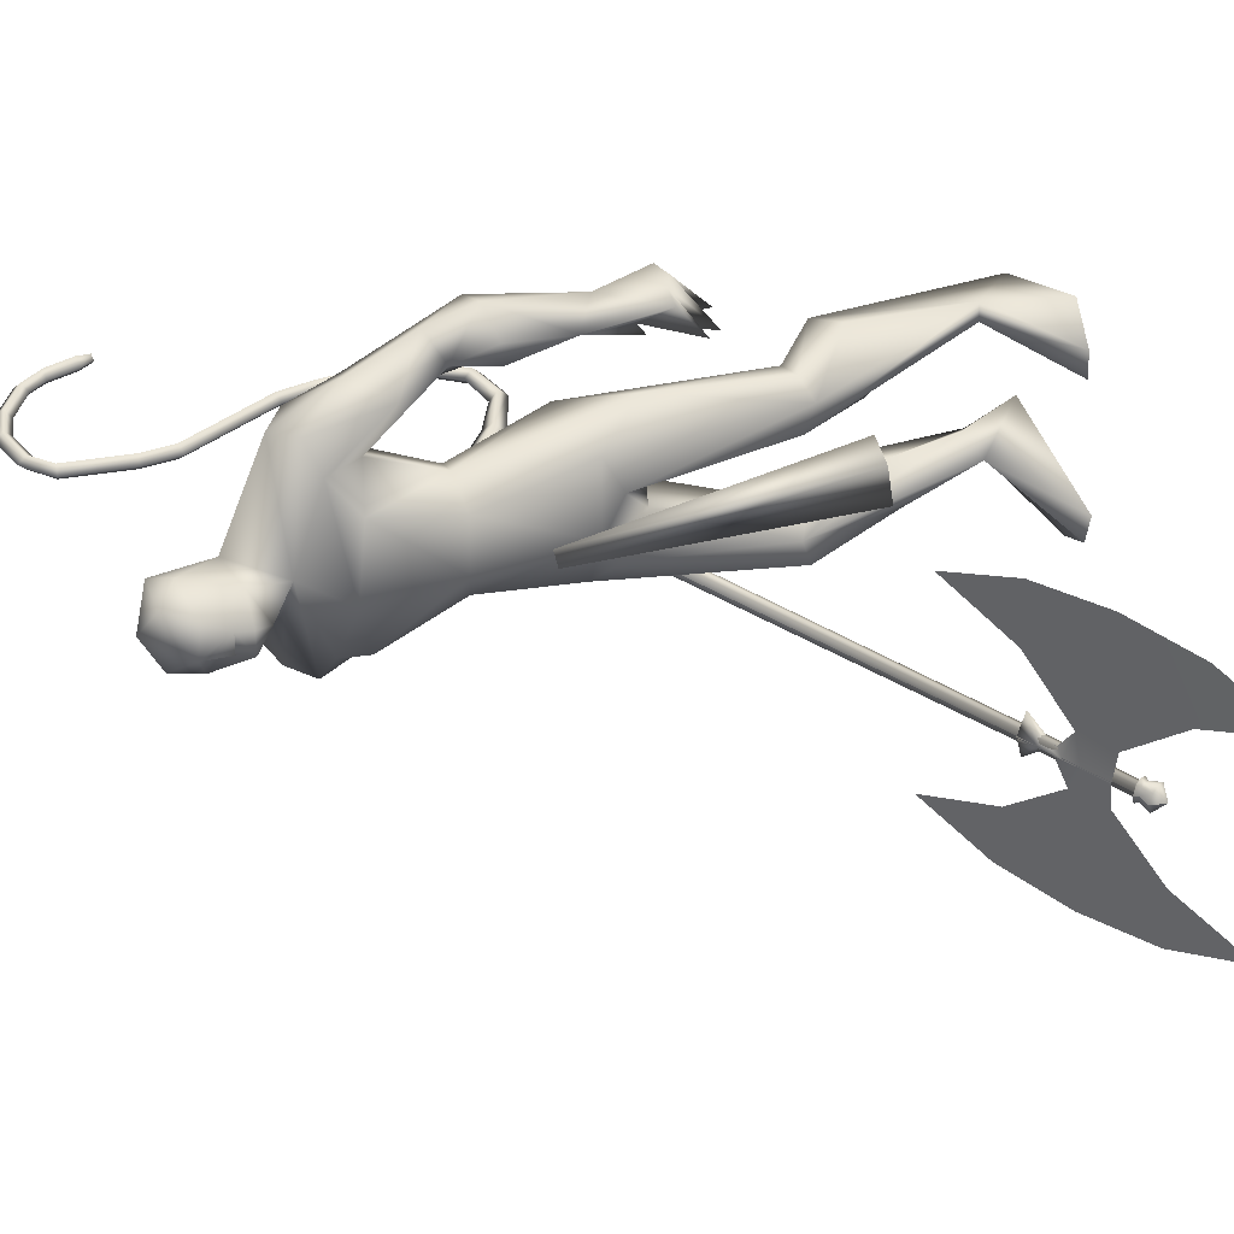
<metadata>
{"format":"obj","ext":"obj","renderer":"f3d","projection":"perspective","resolution":1024,"background":"white","views":[{"elev":39.5,"azim":67.6,"up":"+Y"}]}
</metadata>
<code>
o body.001_mesh15-geometry.001
v -0.3256 -0.1861 0.2092
v -0.1469 -0.08637 0.6182
v -0.2733 -0.1519 0.2496
v -0.3055 -0.1539 0.7241
v -0.3259 -0.2891 0.7297
v -0.1667 -0.1634 0.8728
v -0.1856 -0.2717 0.8892
v -0.08049 -0.3228 0.9022
v -0.198 -0.3564 0.6854
v -0.1882 -0.2145 0.2124
v 0.007155 -0.1756 0.9114
v -0.07791 -0.1151 0.8584
v -0.4627 -0.1612 1.52
v -0.3353 -0.03522 1.36
v -0.4425 0.01415 1.501
v -0.3829 0.01082 1.768
v -0.4354 0.1949 1.517
v -0.3071 0.168 1.896
v -0.3292 -0.1572 1.882
v -0.2282 -0.2181 1.904
v -0.2171 -0.3302 1.382
v 0.000283 -0.2793 0.8772
v -0.149 -0.2824 0.5076
v -0.2529 -0.2502 0.1804
v -0.3324 -0.2603 0.02669
v 0.01233 -0.4142 0.02555
v 0.1656 -0.2261 0.03902
v 0.1573 -0.3311 0.04731
v -0.1192 -0.2313 1.527
v -0.05232 -0.1342 1.457
v -0.1402 -0.03343 1.337
v -0.01745 -0.01001 1.529
v -0.1026 -0.1539 1.898
v -0.01124 -0.009835 1.927
v -0.3893 0.01099 2.046
v -0.1985 0.2207 1.908
v -0.2032 0.3345 2.158
v -0.4195 0.2928 2.256
v -0.4276 0.3615 1.981
v -0.4634 0.439 2.13
v -0.4137 0.4103 2.318
v -0.2801 0.4342 2.403
v -0.2416 0.08718 2.575
v -0.2641 -0.06479 2.584
v -0.4748 -0.2728 2.3
v -0.2593 -0.3289 2.154
v -0.08321 -0.2625 2.2
v -0.08604 0.1441 1.898
v -0.09388 0.2238 1.499
v -0.04523 0.1163 1.445
v -0.1714 0.02608 1.329
v -0.3233 0.1019 1.303
v -0.04947 0.2487 2.206
v 0.001855 -0.01062 2.255
v -0.1916 -0.3372 2.278
v -0.1132 0.04456 2.403
v -0.2503 -0.448 2.317
v -0.1767 -0.1134 2.421
v -0.3208 -0.4229 2.403
v -0.4605 -0.3828 2.35
v -0.07705 -0.1056 2.545
v -0.01254 -0.005743 2.495
v -0.07202 0.09448 2.549
v -0.1456 0.1284 2.721
v -0.2179 0.09293 2.788
v -0.2786 -0.0494 2.778
v -0.1499 0.3349 2.284
v -0.2492 0.4518 2.031
v -0.3339 0.4714 1.856
v -0.4425 0.3902 1.706
v -0.5221 0.4209 2.008
v -0.5391 0.4716 1.705
v -0.5387 0.5531 1.74
v -0.3827 0.6249 1.738
v -0.4168 0.5608 1.904
v -0.3429 0.5083 2.159
v -0.1949 0.4518 2.328
v -0.2879 0.4621 1.71
v -0.274 0.5488 1.723
v -0.3743 0.4764 1.479
v -0.3481 0.5986 1.427
v -0.2434 0.5384 1.501
v -0.3627 0.5395 1.265
v -0.3998 0.5979 1.221
v -0.348 0.6472 1.239
v -0.2936 0.4512 1.281
v -0.2721 0.5134 1.32
v -0.1525 0.6249 1.254
v -0.1579 0.4898 1.148
v -0.218 0.6493 1.253
v -0.2676 0.5121 1.091
v -0.2672 0.6545 1.225
v -0.2034 0.4744 1.093
v -0.3458 0.5117 1.136
v 0.04482 0.03824 2.561
v 0.03351 -0.0624 2.561
v -0.000571 -0.1061 2.698
v -0.1603 -0.131 2.722
v 0.006009 -0.03782 2.645
v 0.02818 0.03667 2.615
v 0.0106 0.0848 2.699
v -0.05146 0.1062 2.795
v 0.04782 -0.01522 2.725
v -0.05432 -0.1146 2.795
v 0.06403 -0.01367 2.626
v -0.5487 -0.3266 2.028
v -0.5608 -0.4021 2.19
v -0.6447 -0.3782 2.086
v -0.3805 -0.4374 2.033
v -0.4596 -0.4899 2.158
v -0.5575 -0.5099 1.911
v -0.6412 -0.5897 1.786
v -0.7679 -0.5011 1.856
v -0.7769 -0.4188 1.823
v -0.6801 -0.3494 1.776
v -0.5174 -0.4133 1.853
v -0.5457 -0.5261 1.719
v -0.7612 -0.5641 1.495
v -0.6376 -0.5014 1.473
v -0.8547 -0.6152 1.331
v -0.9049 -0.5623 1.345
v -0.8879 -0.4844 1.239
v -0.8003 -0.5037 1.371
v -0.7549 -0.4394 1.554
v -0.6687 -0.4294 1.29
v -0.7057 -0.5022 1.366
v -0.6782 -0.6067 1.247
v -0.7393 -0.6272 1.282
v -0.7916 -0.6278 1.281
v -0.8485 -0.4873 1.159
v -0.7282 -0.4718 1.149
v -0.7899 -0.4541 1.128
v -0.2407 0.1654 0.8637
v -0.2436 0.2748 0.8831
v -0.1913 0.3371 1.347
v -0.05596 0.2593 0.8593
v -0.05789 0.1569 0.8913
v -0.1548 0.1071 0.8415
v -0.3867 0.1705 0.7214
v -0.2424 0.08662 0.609
v -0.4013 0.1694 0.2512
v -0.4252 0.1415 0.02897
v -0.4694 0.2446 0.03158
v 0.05474 0.1932 0.03871
v -0.0769 0.3971 0.02533
v 0.05801 0.2985 0.04702
v -0.3399 0.2619 0.1896
v -0.3912 0.307 0.7285
v -0.2595 0.3602 0.6779
v -0.1343 0.3137 0.8834
v -0.2961 0.2204 0.2105
v -0.3422 -0.1225 0.02843
v -0.007892 0.01444 1.682
v -0.001257 -0.05468 1.668
v 0.07383 0.07656 0.6849
v 0.04234 -0.1016 0.6413
v -0.02048 0.1251 0.6849
v -0.1028 -0.002538 2.854
f 1 2 3
f 4 2 1
f 4 5 6
f 6 5 7
f 5 8 7
f 5 9 8
f 4 1 5
f 3 11 10
f 2 11 3
f 12 11 2
f 13 6 7
f 13 14 6
f 13 7 21
f 7 8 21
f 9 22 8
f 9 23 22
f 24 23 9
f 24 10 23
f 25 26 24
f 27 26 25
f 27 28 26
f 27 10 28
f 24 28 10
f 28 24 26
f 23 10 11
f 22 23 11
f 21 8 22
f 21 22 29
f 30 29 22
f 32 30 31
f 29 30 32
f 35 16 19
f 35 18 16
f 18 37 36
f 38 37 18
f 38 39 37
f 38 40 39
f 41 40 38
f 41 44 43
f 44 41 38
f 38 18 35
f 45 35 19
f 19 20 46
f 46 20 47
f 47 20 33
f 47 33 34
f 34 32 48
f 34 33 32
f 49 32 50
f 32 31 50
f 50 31 51
f 14 51 31
f 14 52 51
f 52 14 15
f 31 30 11
f 30 22 11
f 31 11 12
f 6 31 12
f 14 31 6
f 15 14 13
f 53 48 36
f 53 34 48
f 54 34 53
f 54 47 34
f 46 47 55
f 54 55 47
f 56 55 54
f 56 57 55
f 58 57 56
f 58 59 57
f 44 59 58
f 44 60 59
f 60 38 45
f 44 38 60
f 44 58 61
f 61 58 56
f 61 56 62
f 63 62 56
f 43 64 63
f 65 64 43
f 66 65 43
f 66 43 44
f 43 63 56
f 56 67 77
f 56 54 67
f 67 54 53
f 37 67 53
f 67 37 68
f 39 69 37
f 39 70 69
f 71 70 39
f 72 70 71
f 71 73 72
f 73 40 75
f 40 73 71
f 71 39 40
f 40 76 75
f 40 41 76
f 41 42 76
f 76 42 77
f 77 42 56
f 43 56 42
f 42 41 43
f 67 68 77
f 76 77 68
f 75 76 68
f 68 37 69
f 70 78 69
f 74 69 79
f 75 69 74
f 75 68 69
f 73 75 74
f 69 78 79
f 72 80 70
f 72 81 80
f 73 81 72
f 73 74 81
f 79 78 82
f 70 82 78
f 70 80 82
f 80 84 83
f 80 81 84
f 81 85 84
f 74 82 81
f 74 79 82
f 82 86 87
f 82 87 88
f 88 87 89
f 87 90 89
f 83 87 80
f 85 87 83
f 87 85 91
f 85 92 91
f 85 81 92
f 81 90 92
f 81 88 90
f 81 82 88
f 90 88 89
f 90 93 92
f 87 93 90
f 87 92 93
f 87 91 92
f 83 94 85
f 83 84 94
f 85 94 84
f 80 87 86
f 80 86 82
f 37 53 36
f 66 44 98
f 44 61 98
f 95 62 63
f 95 96 62
f 61 96 97
f 96 61 62
f 61 97 98
f 97 96 99
f 99 96 100
f 100 96 95
f 100 95 63
f 63 101 100
f 63 64 101
f 64 102 101
f 102 103 101
f 104 97 103
f 98 97 104
f 103 97 99
f 99 105 103
f 100 105 99
f 100 103 105
f 101 103 100
f 38 35 45
f 45 19 46
f 45 46 106
f 60 45 107
f 45 106 107
f 108 107 106
f 110 111 109
f 113 112 111
f 108 114 113
f 114 108 115
f 108 106 115
f 107 108 113
f 113 110 107
f 113 111 110
f 110 109 57
f 55 57 109
f 110 57 59
f 107 110 60
f 60 110 59
f 55 109 46
f 106 46 116
f 109 116 46
f 109 111 116
f 111 117 116
f 112 117 111
f 106 116 115
f 113 118 112
f 113 114 118
f 115 116 119
f 117 119 116
f 112 119 117
f 112 118 119
f 121 120 118
f 123 122 121
f 123 120 122
f 114 115 124
f 114 124 118
f 124 121 118
f 124 123 121
f 115 119 124
f 124 119 125
f 119 127 126
f 118 127 119
f 118 128 127
f 118 129 128
f 120 129 118
f 120 130 129
f 123 130 120
f 123 129 130
f 123 126 129
f 124 126 123
f 125 126 124
f 126 125 119
f 126 131 128
f 127 131 126
f 131 127 128
f 126 128 132
f 128 129 132
f 126 132 129
f 122 120 121
f 52 133 51
f 17 133 52
f 17 134 133
f 17 135 134
f 50 136 49
f 50 137 136
f 51 137 50
f 51 138 137
f 133 138 51
f 139 138 133
f 139 140 138
f 141 140 139
f 143 142 141
f 143 144 142
f 145 144 143
f 145 146 144
f 145 147 146
f 143 147 145
f 148 143 141
f 143 148 147
f 148 149 147
f 139 148 141
f 148 150 149
f 148 134 150
f 148 133 134
f 148 139 133
f 134 135 150
f 135 136 150
f 135 49 136
f 149 150 136
f 149 136 147
f 136 137 147
f 147 137 151
f 141 151 137
f 141 142 151
f 142 144 151
f 146 151 144
f 147 151 146
f 140 141 137
f 138 140 137
f 15 17 52
f 152 10 27
f 3 10 152
f 1 3 152
f 1 152 25
f 152 27 25
f 25 24 1
f 1 24 5
f 5 24 9
f 4 6 12
f 4 12 2
f 154 155 153
f 154 156 155
f 154 153 157
f 154 157 156
f 156 157 155
f 98 104 66
f 65 66 158
f 66 104 158
f 103 102 158
f 155 157 153
f 102 64 65
f 102 65 158
f 104 103 158
f 16 15 13
f 16 17 15
f 18 17 16
f 17 18 36
f 19 16 13
f 13 20 19
f 13 21 20
f 33 29 32
f 20 29 33
f 20 21 29
f 48 32 49
f 17 36 135
f 36 49 135
f 36 48 49
o body_mesh15-geometry
v -0.369 0.01426 1.698
v -0.55 0.02722 1.612
v -0.3729 0.0631 1.749
v -0.5702 0.06705 1.646
v -0.384 0.01477 1.798
v -0.5943 0.02763 1.678
v -0.3782 -0.03407 1.749
v -0.5741 -0.01219 1.644
v -0.7238 0.03598 1.543
v -0.7161 0.06965 1.576
v -0.7121 0.03633 1.61
v -0.7197 0.00266 1.577
v -0.9402 0.05066 1.712
v -0.9144 0.07828 1.721
v -0.8896 0.05095 1.734
v -0.9154 0.02333 1.724
v -0.9701 0.06315 1.946
v -0.9426 0.09077 1.945
v -0.9148 0.06344 1.946
v -0.9423 0.03581 1.948
v -0.9325 0.07732 2.211
v -0.9074 0.1049 2.2
v -0.8809 0.07761 2.192
v -0.906 0.04999 2.203
v -0.8232 0.09115 2.435
v -0.7981 0.1188 2.424
v -0.7716 0.09144 2.416
v -0.7967 0.06382 2.427
v -0.7536 0.1057 2.659
v -0.7264 0.1334 2.663
v -0.6995 0.106 2.67
v -0.7267 0.07841 2.666
v -0.777 0.1186 2.89
v -0.7498 0.1462 2.894
v -0.7229 0.1189 2.9
v -0.7501 0.09125 2.897
v -0.9453 0.133 2.973
v -0.9389 0.1606 2.999
v -0.9354 0.1333 3.027
v -0.9418 0.1056 3
v -1.118 0.1466 2.879
v -1.135 0.1743 2.9
v -1.155 0.1469 2.92
v -1.138 0.1193 2.898
v -1.165 0.1581 2.717
v -1.193 0.1857 2.72
v -1.22 0.1584 2.721
v -1.193 0.1307 2.717
v -1.185 0.1608 2.67
v -1.201 0.1772 2.672
v -1.217 0.161 2.672
v -1.201 0.1447 2.67
v -0.7656 0.09845 2.554
v -0.7391 0.07111 2.546
v -0.7139 0.09874 2.535
v -0.7404 0.1261 2.543
v -0.8203 0.1258 2.937
v -0.8168 0.09845 2.965
v -0.8104 0.1261 2.992
v -0.8139 0.1534 2.964
v -0.7653 0.1122 2.774
v -0.7384 0.08483 2.781
v -0.7112 0.1125 2.785
v -0.7381 0.1398 2.778
v -0.9592 0.07023 2.073
v -0.9315 0.0429 2.075
v -0.904 0.07052 2.074
v -0.9317 0.09785 2.072
v -0.9754 0.0569 1.819
v -0.9506 0.02957 1.831
v -0.9247 0.05719 1.841
v -0.9496 0.08452 1.828
v -0.8779 0.08423 2.323
v -0.8514 0.0569 2.315
v -0.8262 0.08452 2.304
v -0.8527 0.1119 2.312
v -1.019 0.1398 2.953
v -1.039 0.1125 2.973
v -1.057 0.1401 2.994
v -1.037 0.1674 2.975
v -1.149 0.1524 2.819
v -1.176 0.125 2.819
v -1.204 0.1527 2.823
v -1.176 0.18 2.822
v -0.8507 0.04332 1.582
v -0.847 0.01299 1.612
v -0.84 0.04364 1.642
v -0.8437 0.07397 1.611
v -0.4529 0.02074 1.691
v -0.4819 0.06508 1.723
v -0.5149 0.0212 1.753
v -0.4856 -0.02313 1.72
f 247 160 248
f 248 162 249
f 160 166 167
f 250 166 160
f 249 164 166
f 159 161 163
f 243 244 174
f 166 164 170
f 164 162 168
f 162 160 167
f 227 228 178
f 244 245 173
f 245 246 173
f 246 243 172
f 223 224 182
f 228 229 177
f 229 230 177
f 230 227 176
f 231 232 186
f 224 225 181
f 225 226 181
f 226 223 180
f 211 212 190
f 232 233 185
f 233 234 185
f 234 231 184
f 219 220 194
f 212 213 189
f 213 214 189
f 214 211 188
f 215 216 198
f 220 221 193
f 221 222 193
f 222 219 192
f 235 236 202
f 216 217 197
f 217 218 197
f 218 215 196
f 239 240 206
f 236 237 201
f 237 238 201
f 238 235 200
f 203 206 210
f 240 241 205
f 241 242 205
f 242 239 204
f 208 207 209
f 206 205 209
f 205 204 209
f 204 203 208
f 183 186 212
f 186 185 213
f 185 184 213
f 184 183 214
f 191 194 215
f 194 193 217
f 193 192 217
f 192 191 218
f 187 190 220
f 190 189 221
f 189 188 221
f 188 187 222
f 175 178 224
f 178 177 225
f 177 176 225
f 176 175 226
f 171 174 228
f 174 173 229
f 173 172 229
f 172 171 230
f 179 182 232
f 182 181 233
f 181 180 233
f 180 179 234
f 195 198 235
f 198 197 237
f 197 196 237
f 196 195 238
f 199 202 239
f 202 201 241
f 201 200 241
f 200 199 242
f 167 170 244
f 170 169 245
f 169 168 245
f 168 167 246
f 159 247 248
f 161 248 249
f 165 250 159
f 163 249 165
f 160 162 248
f 162 164 249
f 166 170 167
f 247 250 160
f 250 249 166
f 165 159 163
f 171 243 174
f 164 169 170
f 169 164 168
f 168 162 167
f 175 227 178
f 174 244 173
f 246 172 173
f 243 171 172
f 179 223 182
f 178 228 177
f 230 176 177
f 227 175 176
f 183 231 186
f 182 224 181
f 226 180 181
f 223 179 180
f 187 211 190
f 186 232 185
f 234 184 185
f 231 183 184
f 191 219 194
f 190 212 189
f 214 188 189
f 211 187 188
f 195 215 198
f 194 220 193
f 222 192 193
f 219 191 192
f 199 235 202
f 198 216 197
f 218 196 197
f 215 195 196
f 203 239 206
f 202 236 201
f 238 200 201
f 235 199 200
f 207 203 210
f 206 240 205
f 242 204 205
f 239 203 204
f 207 210 209
f 210 206 209
f 204 208 209
f 203 207 208
f 211 183 212
f 212 186 213
f 184 214 213
f 183 211 214
f 194 216 215
f 216 194 217
f 192 218 217
f 191 215 218
f 219 187 220
f 220 190 221
f 188 222 221
f 187 219 222
f 223 175 224
f 224 178 225
f 176 226 225
f 175 223 226
f 227 171 228
f 228 174 229
f 172 230 229
f 171 227 230
f 231 179 232
f 232 182 233
f 180 234 233
f 179 231 234
f 198 236 235
f 236 198 237
f 196 238 237
f 195 235 238
f 202 240 239
f 240 202 241
f 200 242 241
f 199 239 242
f 243 167 244
f 244 170 245
f 168 246 245
f 167 243 246
f 161 159 248
f 163 161 249
f 250 247 159
f 249 250 165
o Cylinder_Cylinder.001
v -0.9168 -0.469 1.423
v 1.001 -0.476 0.3341
v -0.9258 -0.4766 1.407
v 0.9948 -0.4815 0.3225
v -0.9258 -0.5132 1.407
v 0.9948 -0.5082 0.3225
v -0.9168 -0.5208 1.423
v 1.001 -0.5138 0.3341
v -0.9078 -0.5132 1.439
v 1.008 -0.5082 0.3458
v -0.9078 -0.4766 1.439
v 1.008 -0.4815 0.3458
v -0.9443 -0.4489 1.439
v -0.9603 -0.4624 1.411
v -0.9603 -0.5274 1.411
v -0.9443 -0.5409 1.439
v -0.9282 -0.5274 1.467
v -0.9282 -0.4624 1.467
v -0.9923 -0.4805 1.466
v -0.9974 -0.4847 1.457
v -0.9974 -0.5051 1.457
v -0.9923 -0.5093 1.466
v -0.9873 -0.5051 1.475
v -0.9873 -0.4847 1.475
v 1.008 -0.4588 0.3304
v 0.9953 -0.4694 0.3083
v 0.9953 -0.5204 0.3083
v 1.008 -0.531 0.3304
v 1.02 -0.5204 0.3526
v 1.02 -0.4694 0.3526
v 1.02 -0.4685 0.3236
v 1.011 -0.4762 0.3074
v 1.011 -0.5136 0.3074
v 1.02 -0.5213 0.3236
v 1.029 -0.5136 0.3398
v 1.029 -0.4762 0.3398
v 1.069 -0.466 0.3287
v 1.069 -0.5237 0.3287
v 1.055 -0.5357 0.3036
v 1.041 -0.5237 0.2785
v 1.041 -0.466 0.2785
v 1.055 -0.4541 0.3036
v 0.3826 -0.07662 0.6848
v 1.386 -0.07662 0.1153
v 0.6509 -0.5068 0.5029
v 0.6826 -0.5068 0.544
v 0.9545 -0.5068 0.3897
v 0.8842 0.06596 0.4
v 0.8969 -0.5068 0.4224
v 1.135 0.03739 0.2577
v 0.9257 -0.5068 0.4061
v 0.868 -0.5068 0.4388
v 0.6334 0.03739 0.5424
v 0.8291 -0.3956 0.4461
v 0.9519 -0.3956 0.3764
v 0.6475 -0.2011 0.5418
v 1.127 -0.2011 0.2695
v 0.8144 -0.5068 0.4692
v 0.784 -0.4787 0.471
v 0.6787 -0.414 0.5168
v 0.7094 -0.5068 0.4697
v 0.7387 -0.5068 0.5122
v 0.7367 -0.4906 0.4689
v 0.7441 -0.4877 0.4945
v -0.9168 -0.5394 1.423
v 1.001 -0.5324 0.3341
v -0.9258 -0.5318 1.407
v 0.9948 -0.5269 0.3225
v -0.9296 -0.5042 1.401
v 0.9921 -0.5042 0.3177
v -0.9258 -0.4952 1.407
v 0.9948 -0.5002 0.3225
v -0.9168 -0.4876 1.423
v 1.001 -0.4946 0.3341
v -0.9078 -0.4952 1.439
v 1.008 -0.5002 0.3458
v -0.904 -0.5042 1.446
v 1.011 -0.5042 0.3506
v -0.9078 -0.5318 1.439
v 1.008 -0.5269 0.3458
v -0.9443 -0.5595 1.439
v -0.9603 -0.5461 1.411
v -0.967 -0.5042 1.399
v -0.9603 -0.481 1.411
v -0.9443 -0.4675 1.439
v -0.9282 -0.481 1.467
v -0.9216 -0.5042 1.479
v -0.9282 -0.5461 1.467
v -0.9923 -0.5279 1.466
v -0.9974 -0.5237 1.457
v -0.9995 -0.5042 1.454
v -0.9974 -0.5033 1.457
v -0.9923 -0.4991 1.466
v -0.9873 -0.5033 1.475
v -0.9852 -0.5042 1.479
v -0.9873 -0.5237 1.475
v 1.008 -0.5496 0.3304
v 0.9953 -0.5391 0.3083
v 0.9901 -0.5042 0.2991
v 0.9953 -0.488 0.3083
v 1.008 -0.4774 0.3304
v 1.02 -0.488 0.3526
v 1.026 -0.5042 0.3618
v 1.02 -0.5391 0.3526
v 1.02 -0.5399 0.3236
v 1.011 -0.5322 0.3074
v 1.007 -0.5042 0.3006
v 1.011 -0.4949 0.3074
v 1.02 -0.4871 0.3236
v 1.029 -0.4949 0.3398
v 1.033 -0.5042 0.3466
v 1.029 -0.5322 0.3398
v 1.088 -0.5042 0.2853
v 1.069 -0.5424 0.3287
v 1.075 -0.5042 0.3391
v 1.069 -0.4847 0.3287
v 1.055 -0.4727 0.3036
v 1.041 -0.4847 0.2785
v 1.035 -0.5042 0.2681
v 1.041 -0.5424 0.2785
v 1.055 -0.5544 0.3036
v 0.3826 -0.9318 0.6848
v 1.386 -0.9318 0.1153
v 0.6509 -0.5016 0.5029
v 0.6826 -0.5016 0.544
v 0.9545 -0.5016 0.3897
v 0.8842 -1.074 0.4
v 0.8969 -0.5016 0.4224
v 1.135 -1.046 0.2577
v 0.9257 -0.5016 0.4061
v 0.868 -0.5016 0.4388
v 0.6334 -1.046 0.5424
v 0.8291 -0.6128 0.4461
v 0.9519 -0.6128 0.3764
v 0.6475 -0.8073 0.5418
v 1.127 -0.8073 0.2695
v 0.8144 -0.5016 0.4692
v 0.784 -0.5297 0.471
v 0.6787 -0.5944 0.5168
v 0.7094 -0.5016 0.4697
v 0.7387 -0.5016 0.5122
v 0.7367 -0.5179 0.4689
v 0.7441 -0.5207 0.4945
f 251 252 253
f 253 254 320
f 319 320 256
f 255 256 257
f 257 258 259
f 259 260 327
f 252 262 280
f 261 262 251
f 327 328 261
f 261 251 263
f 268 263 269
f 327 261 268
f 259 327 337
f 257 259 266
f 255 257 266
f 319 255 333
f 253 319 264
f 251 253 263
f 273 271 272
f 337 268 345
f 267 337 273
f 266 267 272
f 265 266 271
f 333 265 271
f 264 333 341
f 263 264 270
f 275 280 286
f 262 328 280
f 328 260 353
f 260 258 279
f 258 256 277
f 256 320 349
f 320 254 276
f 254 252 276
f 280 353 361
f 353 279 285
f 279 278 285
f 278 277 284
f 277 349 283
f 349 276 357
f 276 275 282
f 291 292 363
f 369 291 363
f 290 369 363
f 289 290 363
f 288 289 363
f 365 288 363
f 287 365 363
f 292 287 363
f 282 281 291
f 357 282 291
f 283 357 369
f 284 283 290
f 285 284 288
f 361 285 365
f 286 361 287
f 281 286 287
f 295 311 312
f 296 312 310
f 312 308 314
f 310 312 314
f 295 310 311
f 310 295 296
f 313 310 314
f 310 313 311
f 306 303 293
f 315 317 316
f 317 319 320
f 319 321 322
f 321 323 322
f 323 325 324
f 325 327 326
f 316 347 354
f 329 315 330
f 327 329 328
f 329 338 331
f 338 346 339
f 327 337 338
f 325 336 337
f 323 335 325
f 321 334 335
f 319 333 321
f 317 332 319
f 315 331 317
f 339 346 340
f 337 345 338
f 336 344 337
f 335 343 336
f 334 342 335
f 333 341 342
f 332 340 341
f 331 339 340
f 347 355 362
f 330 354 328
f 328 353 326
f 326 352 324
f 324 351 350
f 322 350 349
f 320 349 348
f 318 348 316
f 354 362 361
f 353 361 360
f 352 360 351
f 351 359 358
f 350 358 349
f 349 357 348
f 348 356 347
f 370 363 371
f 369 363 370
f 368 363 369
f 367 363 368
f 366 363 367
f 365 363 366
f 364 363 365
f 371 363 364
f 356 370 355
f 357 369 370
f 358 368 369
f 359 367 368
f 360 366 359
f 361 365 360
f 362 364 361
f 355 371 364
f 374 375 391
f 375 389 391
f 391 393 387
f 389 393 391
f 374 390 389
f 389 375 374
f 392 393 389
f 389 390 392
f 382 385 372
f 252 254 253
f 319 253 320
f 255 319 256
f 256 258 257
f 258 260 259
f 260 328 327
f 275 252 280
f 262 252 251
f 328 262 261
f 268 261 263
f 274 268 269
f 337 327 268
f 267 259 337
f 259 267 266
f 265 255 266
f 255 265 333
f 319 333 264
f 253 264 263
f 269 270 274
f 270 341 274
f 274 273 345
f 341 271 274
f 271 273 274
f 268 274 345
f 337 345 273
f 267 273 272
f 266 272 271
f 341 333 271
f 270 264 341
f 269 263 270
f 281 275 286
f 328 353 280
f 260 279 353
f 258 278 279
f 278 258 277
f 277 256 349
f 349 320 276
f 252 275 276
f 286 280 361
f 361 353 285
f 278 284 285
f 277 283 284
f 349 357 283
f 276 282 357
f 275 281 282
f 281 292 291
f 369 357 291
f 290 283 369
f 289 284 290
f 284 289 288
f 285 288 365
f 361 365 287
f 292 281 287
f 296 295 312
f 308 309 314
f 307 294 300
f 307 300 298
f 306 298 303
f 307 298 306
f 305 307 306
f 308 304 309
f 302 304 308
f 297 305 301
f 305 306 304
f 301 305 304
f 299 301 304
f 302 299 304
f 317 318 316
f 318 317 320
f 320 319 322
f 323 324 322
f 325 326 324
f 327 328 326
f 330 316 354
f 315 316 330
f 329 330 328
f 315 329 331
f 331 338 339
f 329 327 338
f 327 325 337
f 335 336 325
f 323 321 335
f 333 334 321
f 332 333 319
f 331 332 317
f 340 346 341
f 346 345 341
f 345 344 341
f 344 343 342
f 341 344 342
f 345 346 338
f 344 345 337
f 343 344 336
f 342 343 335
f 334 333 342
f 333 332 341
f 332 331 340
f 354 347 362
f 354 353 328
f 353 352 326
f 352 351 324
f 322 324 350
f 320 322 349
f 318 320 348
f 348 347 316
f 353 354 361
f 352 353 360
f 360 359 351
f 350 351 358
f 358 357 349
f 357 356 348
f 356 355 347
f 370 371 355
f 356 357 370
f 357 358 369
f 358 359 368
f 366 367 359
f 365 366 360
f 364 365 361
f 362 355 364
f 390 374 391
f 393 388 387
f 373 386 379
f 379 386 377
f 377 385 382
f 377 386 385
f 386 384 385
f 383 387 388
f 383 381 387
f 384 376 380
f 385 384 383
f 384 380 383
f 380 378 383
f 378 381 383

</code>
